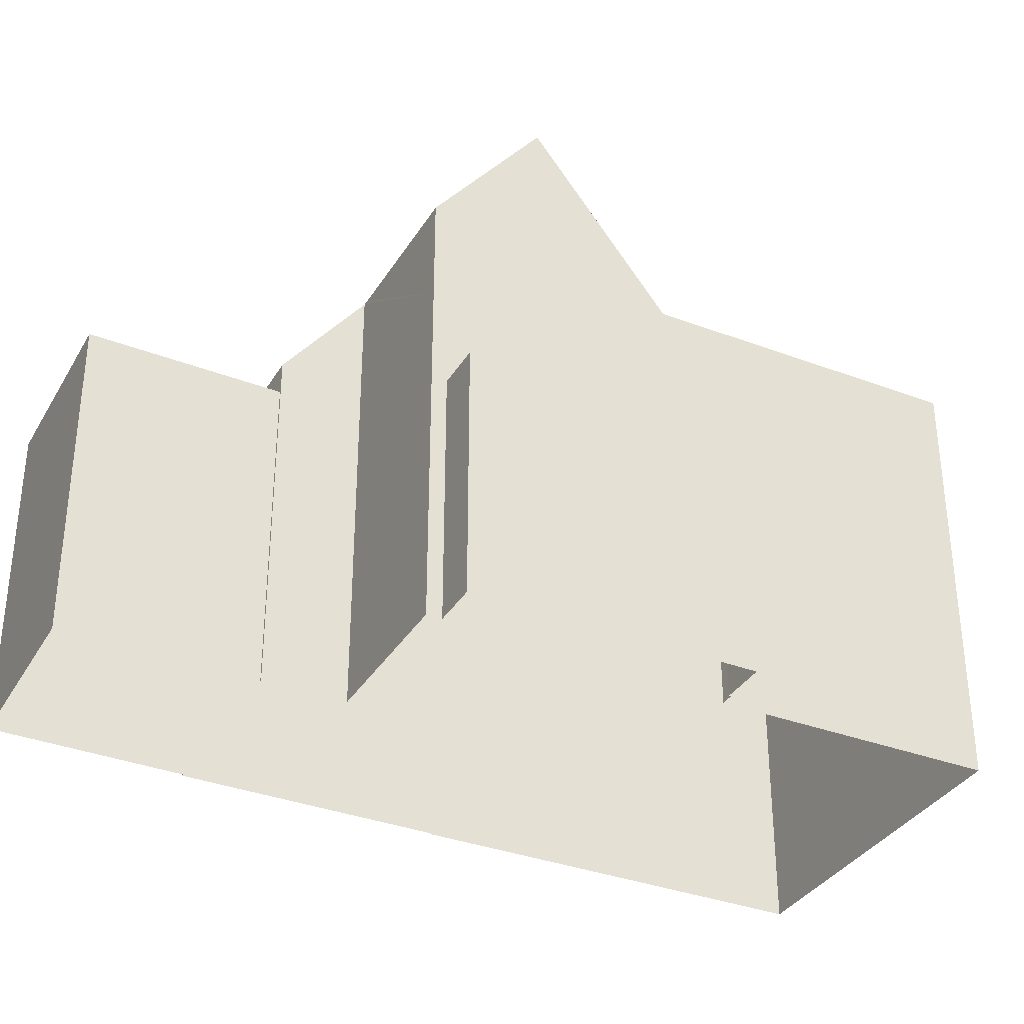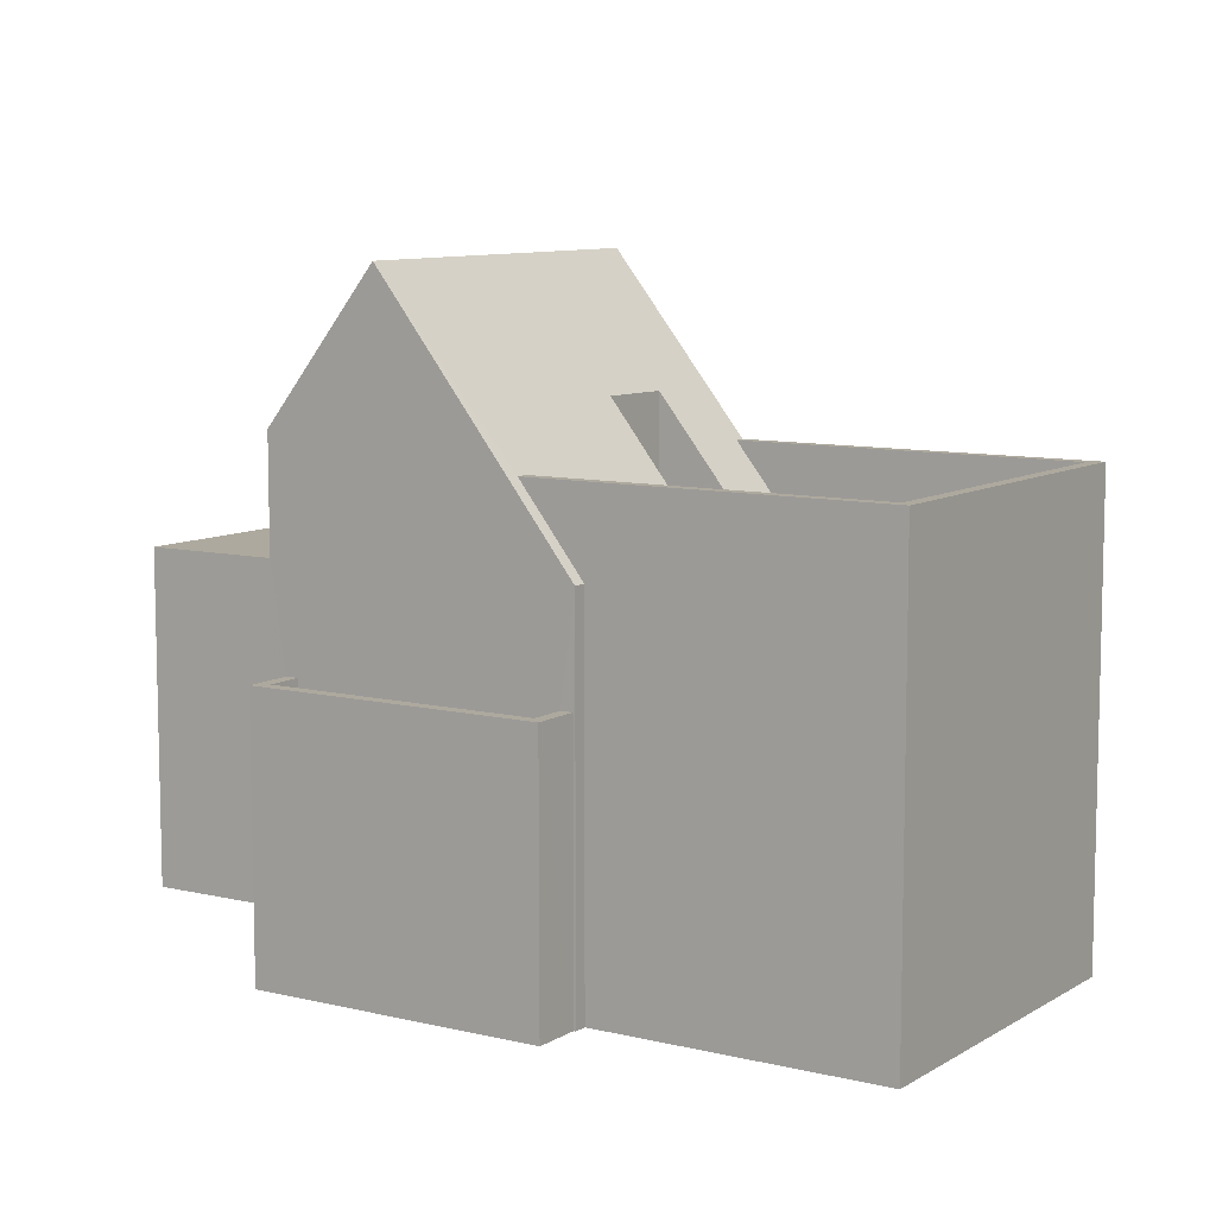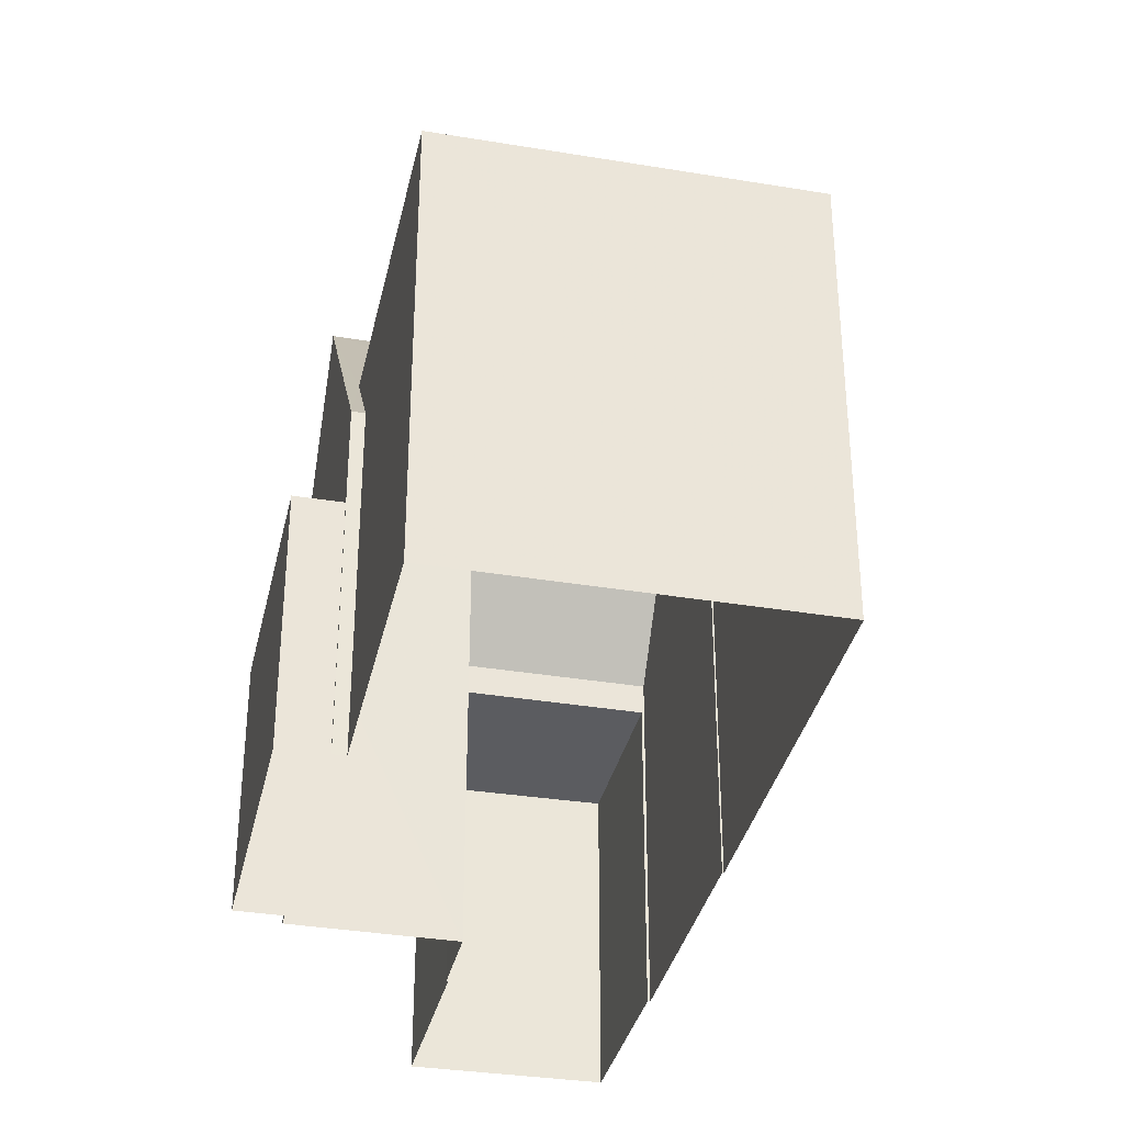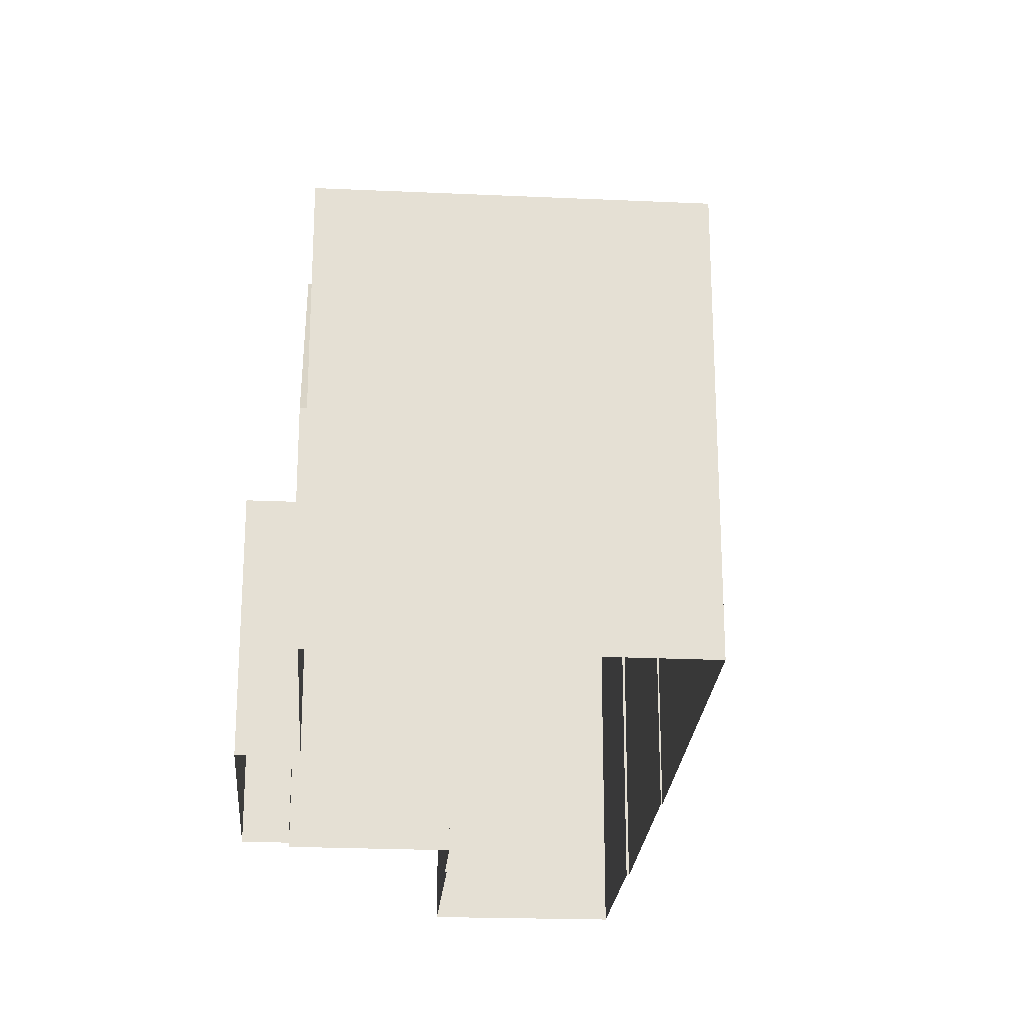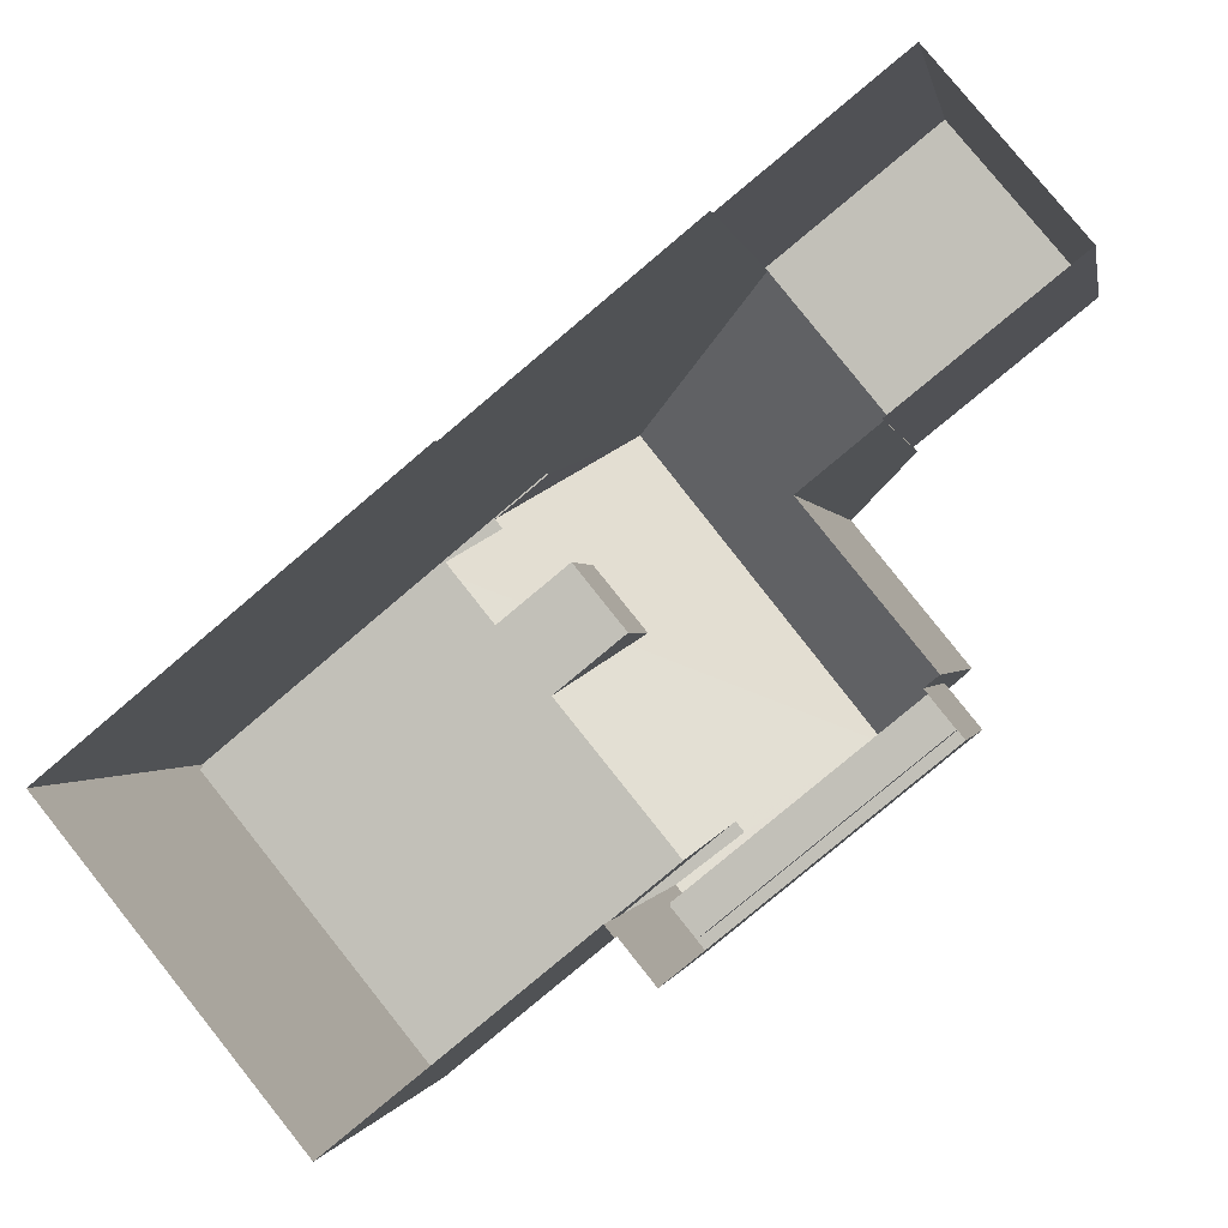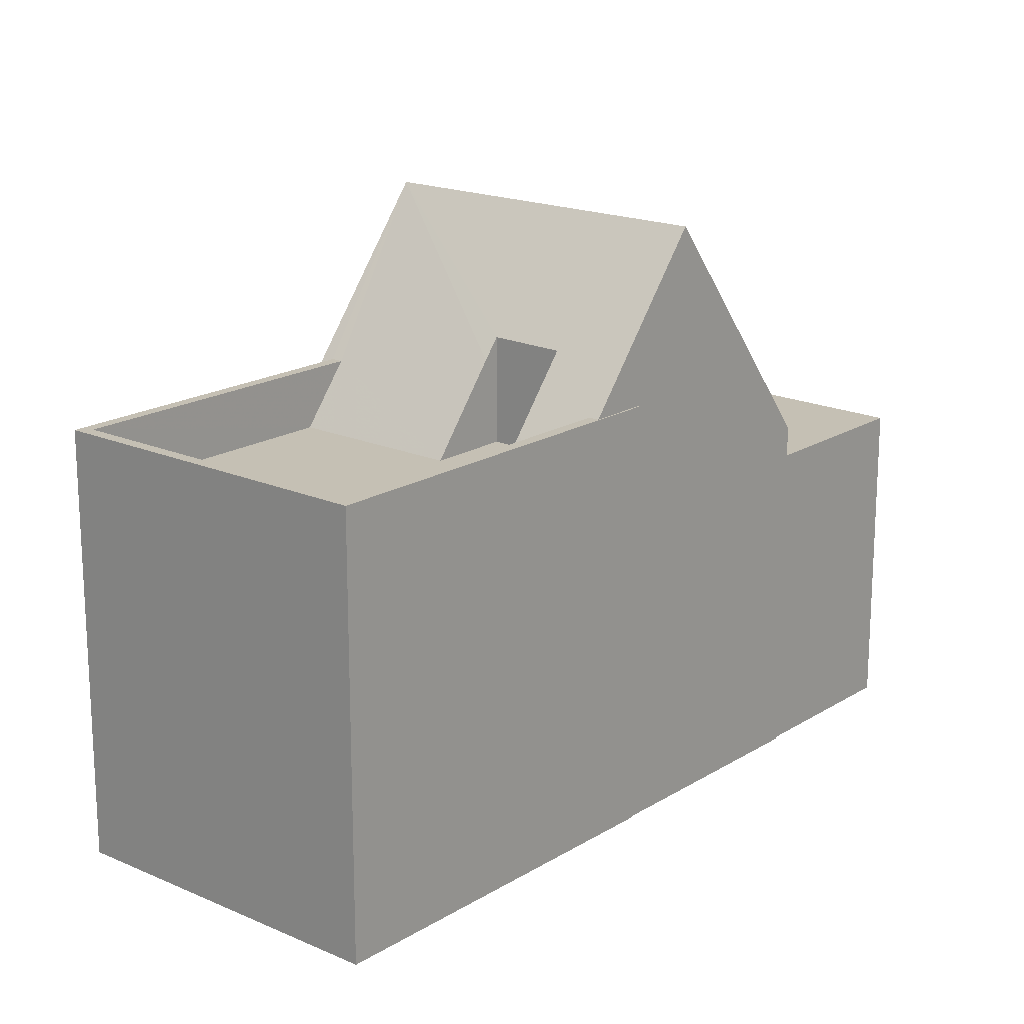
<metadata>
{"format":"obj","ext":"obj","renderer":"f3d","projection":"perspective","resolution":1024,"background":"white","views":[{"elev":-34.7,"azim":-66.2,"up":"+Z"},{"elev":9.0,"azim":-6.2,"up":"+Z"},{"elev":-35.2,"azim":38.4,"up":"+Z"},{"elev":-23.8,"azim":46.5,"up":"+Z"},{"elev":-0.5,"azim":-170.4,"up":"+Y"},{"elev":18.3,"azim":91.2,"up":"+Z"}]}
</metadata>
<code>
v 1.261e+04 -1.562e+04 21.71
v 1.261e+04 -1.562e+04 21.71
v 1.262e+04 -1.562e+04 21.71
v 1.261e+04 -1.562e+04 21.71
v 1.261e+04 -1.562e+04 21.71
v 1.261e+04 -1.562e+04 21.71
v 1.262e+04 -1.562e+04 21.71
v 1.262e+04 -1.563e+04 21.71
v 1.262e+04 -1.563e+04 21.71
v 1.261e+04 -1.563e+04 21.71
v 1.261e+04 -1.563e+04 21.71
v 1.261e+04 -1.563e+04 21.71
v 1.261e+04 -1.563e+04 21.71
v 1.261e+04 -1.563e+04 21.71
v 1.261e+04 -1.563e+04 21.71
v 1.261e+04 -1.562e+04 21.71
v 1.261e+04 -1.563e+04 21.71
v 1.261e+04 -1.563e+04 21.71
v 1.261e+04 -1.562e+04 27.05
v 1.261e+04 -1.562e+04 27.05
v 1.261e+04 -1.562e+04 27.05
v 1.261e+04 -1.562e+04 27.05
v 1.262e+04 -1.563e+04 27.89
v 1.262e+04 -1.563e+04 28.47
v 1.262e+04 -1.563e+04 27.89
v 1.262e+04 -1.563e+04 28.89
v 1.262e+04 -1.563e+04 28.89
v 1.261e+04 -1.563e+04 29.66
v 1.262e+04 -1.563e+04 27.89
v 1.261e+04 -1.562e+04 31.61
v 1.261e+04 -1.563e+04 31.61
v 1.261e+04 -1.563e+04 29.67
v 1.261e+04 -1.563e+04 29.33
v 1.261e+04 -1.563e+04 27.89
v 1.261e+04 -1.563e+04 27.89
v 1.261e+04 -1.563e+04 28.89
v 1.261e+04 -1.563e+04 27.57
v 1.261e+04 -1.563e+04 28.89
v 1.261e+04 -1.563e+04 27.57
v 1.261e+04 -1.563e+04 29.34
v 1.261e+04 -1.563e+04 29.31
v 1.261e+04 -1.562e+04 27.57
v 1.261e+04 -1.563e+04 29.34
v 1.261e+04 -1.562e+04 27.57
v 1.261e+04 -1.563e+04 27.89
v 1.261e+04 -1.563e+04 27.89
v 1.262e+04 -1.563e+04 27.89
v 1.262e+04 -1.563e+04 27.89
v 1.262e+04 -1.563e+04 28.89
v 1.262e+04 -1.563e+04 28.89
v 1.262e+04 -1.562e+04 28.89
v 1.262e+04 -1.562e+04 28.89
v 1.262e+04 -1.563e+04 28.89
v 1.262e+04 -1.563e+04 28.89
v 1.261e+04 -1.563e+04 24.93
v 1.261e+04 -1.563e+04 24.93
v 1.261e+04 -1.563e+04 24.93
v 1.261e+04 -1.563e+04 24.93
v 1.261e+04 -1.563e+04 25.93
v 1.261e+04 -1.563e+04 25.93
v 1.261e+04 -1.563e+04 25.93
v 1.261e+04 -1.563e+04 25.93
v 1.261e+04 -1.563e+04 25.93
v 1.261e+04 -1.563e+04 25.93
v 1.261e+04 -1.563e+04 25.93
v 1.261e+04 -1.563e+04 25.93
v 1.262e+04 -1.562e+04 27.57
v 1.261e+04 -1.563e+04 27.57
f 1 2 3
f 1 4 5
f 6 5 4
f 7 8 3
f 8 9 10
f 11 12 13
f 14 11 15
f 14 16 4
f 11 17 12
f 10 18 17
f 3 14 1
f 14 4 1
f 3 8 10
f 14 10 11
f 11 10 17
f 3 10 14
f 19 20 21
f 19 22 20
f 23 24 25
f 26 27 28
f 26 23 29
f 27 30 28
f 24 23 26
f 30 31 32
f 32 31 33
f 24 26 28
f 28 30 32
f 34 35 36
f 37 38 39
f 35 33 36
f 39 38 31
f 36 33 31
f 38 36 31
f 31 40 41
f 31 30 40
f 42 43 30
f 30 43 40
f 44 43 42
f 45 46 35
f 29 23 47
f 35 34 48
f 45 35 25
f 23 25 47
f 47 35 48
f 47 25 35
f 38 49 50
f 36 38 50
f 27 51 52
f 49 53 50
f 53 51 27
f 54 27 26
f 50 53 54
f 27 54 53
f 55 56 57
f 58 55 57
f 59 60 61
f 62 63 64
f 62 65 63
f 66 60 59
f 65 60 66
f 65 62 60
f 4 21 6
f 4 19 21
f 21 5 6
f 21 20 5
f 1 5 20
f 22 1 20
f 4 16 19
f 16 44 19
f 1 22 2
f 22 44 42
f 19 44 22
f 2 22 42
f 30 52 42
f 42 52 67
f 27 52 30
f 41 39 31
f 41 68 39
f 11 59 15
f 68 15 59
f 39 68 61
f 18 63 17
f 39 63 18
f 61 55 58
f 68 59 61
f 64 61 58
f 64 63 39
f 39 61 64
f 42 3 2
f 42 67 3
f 10 39 18
f 10 37 39
f 29 54 26
f 29 47 54
f 50 47 48
f 50 54 47
f 50 48 34
f 36 50 34
f 51 8 7
f 51 53 8
f 49 9 8
f 53 49 8
f 37 9 49
f 49 38 37
f 10 9 37
f 3 67 7
f 7 67 51
f 67 52 51
f 61 60 56
f 55 61 56
f 58 57 62
f 64 58 62
f 60 57 56
f 60 62 57
f 17 65 12
f 17 63 65
f 66 13 12
f 65 66 12
f 11 13 66
f 59 11 66
f 68 43 14
f 14 15 68
f 68 40 43
f 41 40 68
f 14 44 16
f 14 43 44
f 46 32 33
f 35 46 33
f 46 45 28
f 32 46 28
f 45 25 24
f 28 45 24

</code>
